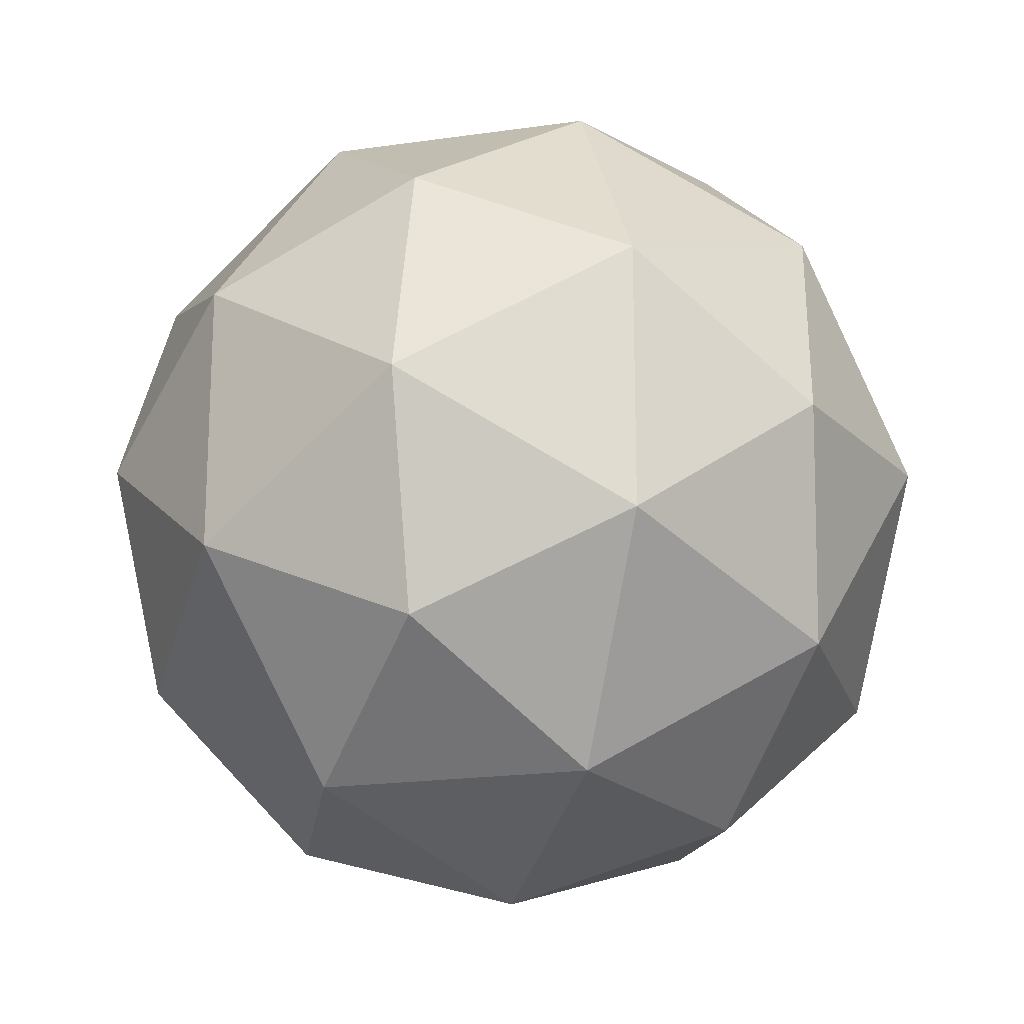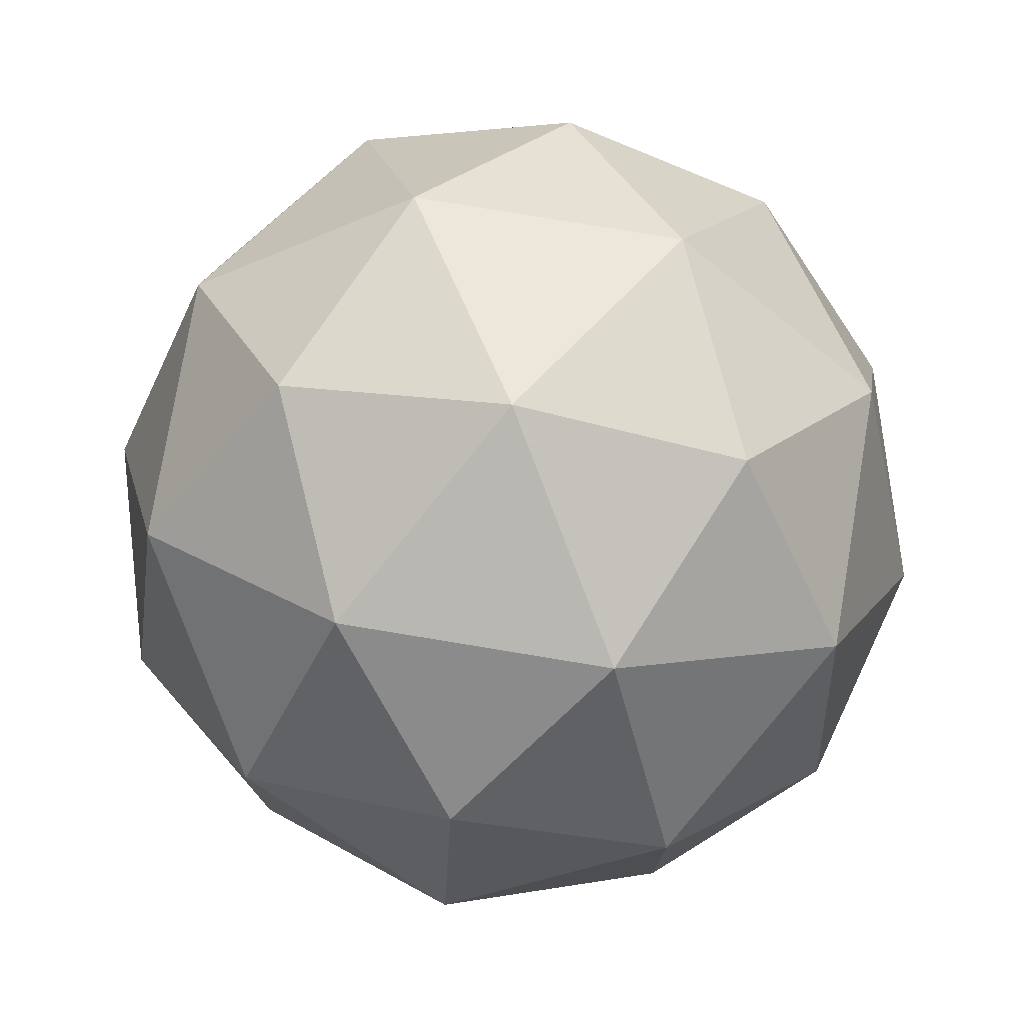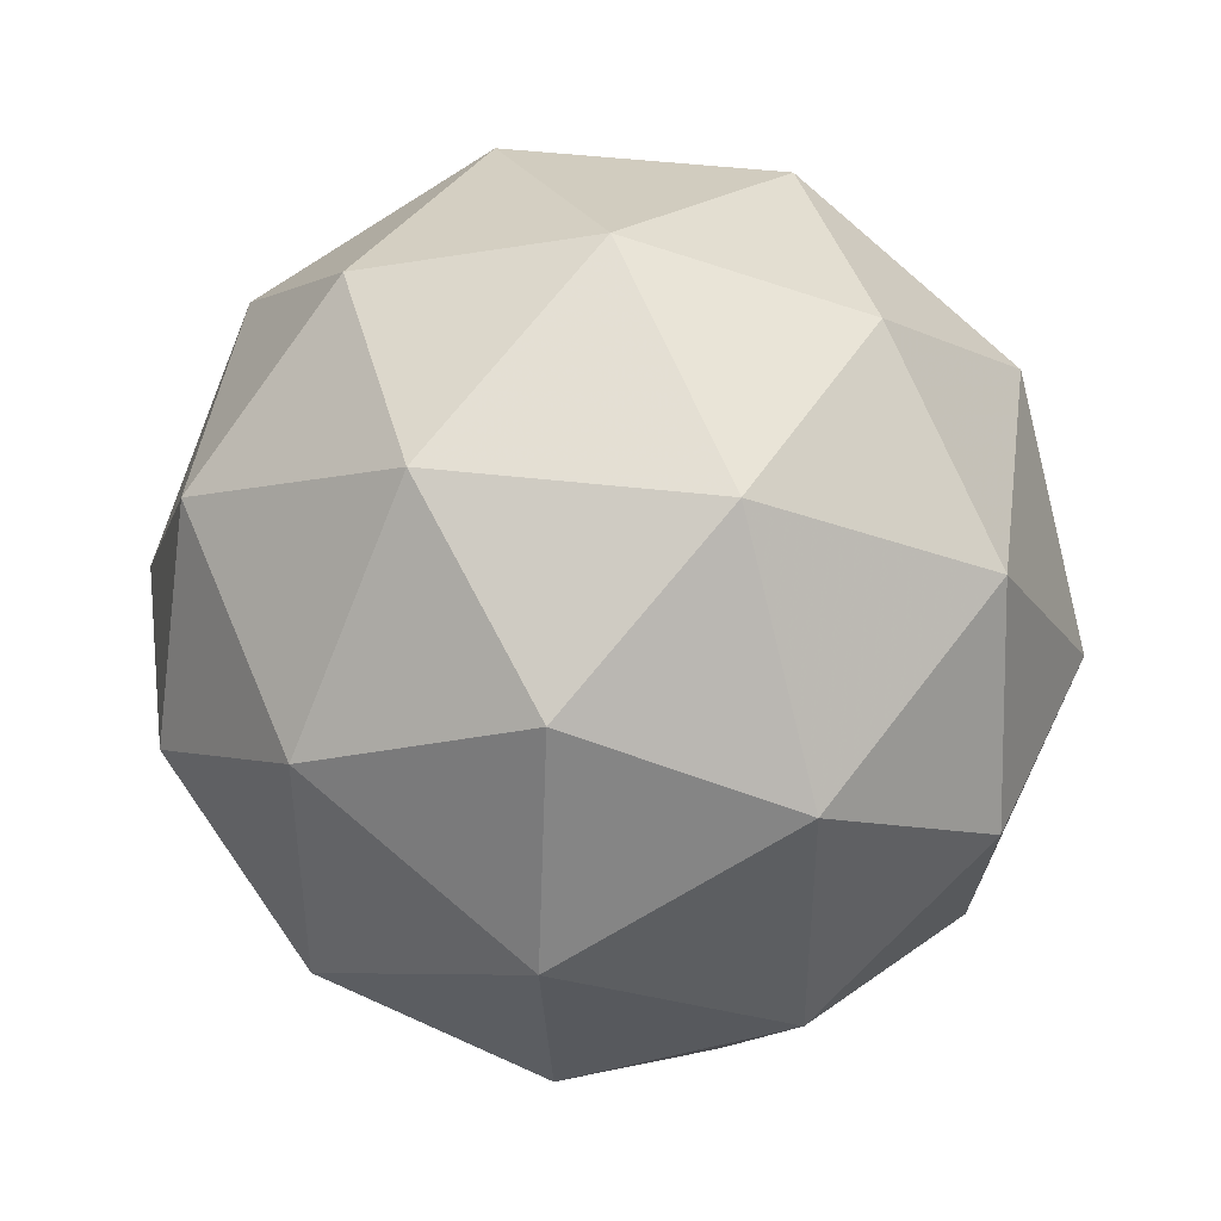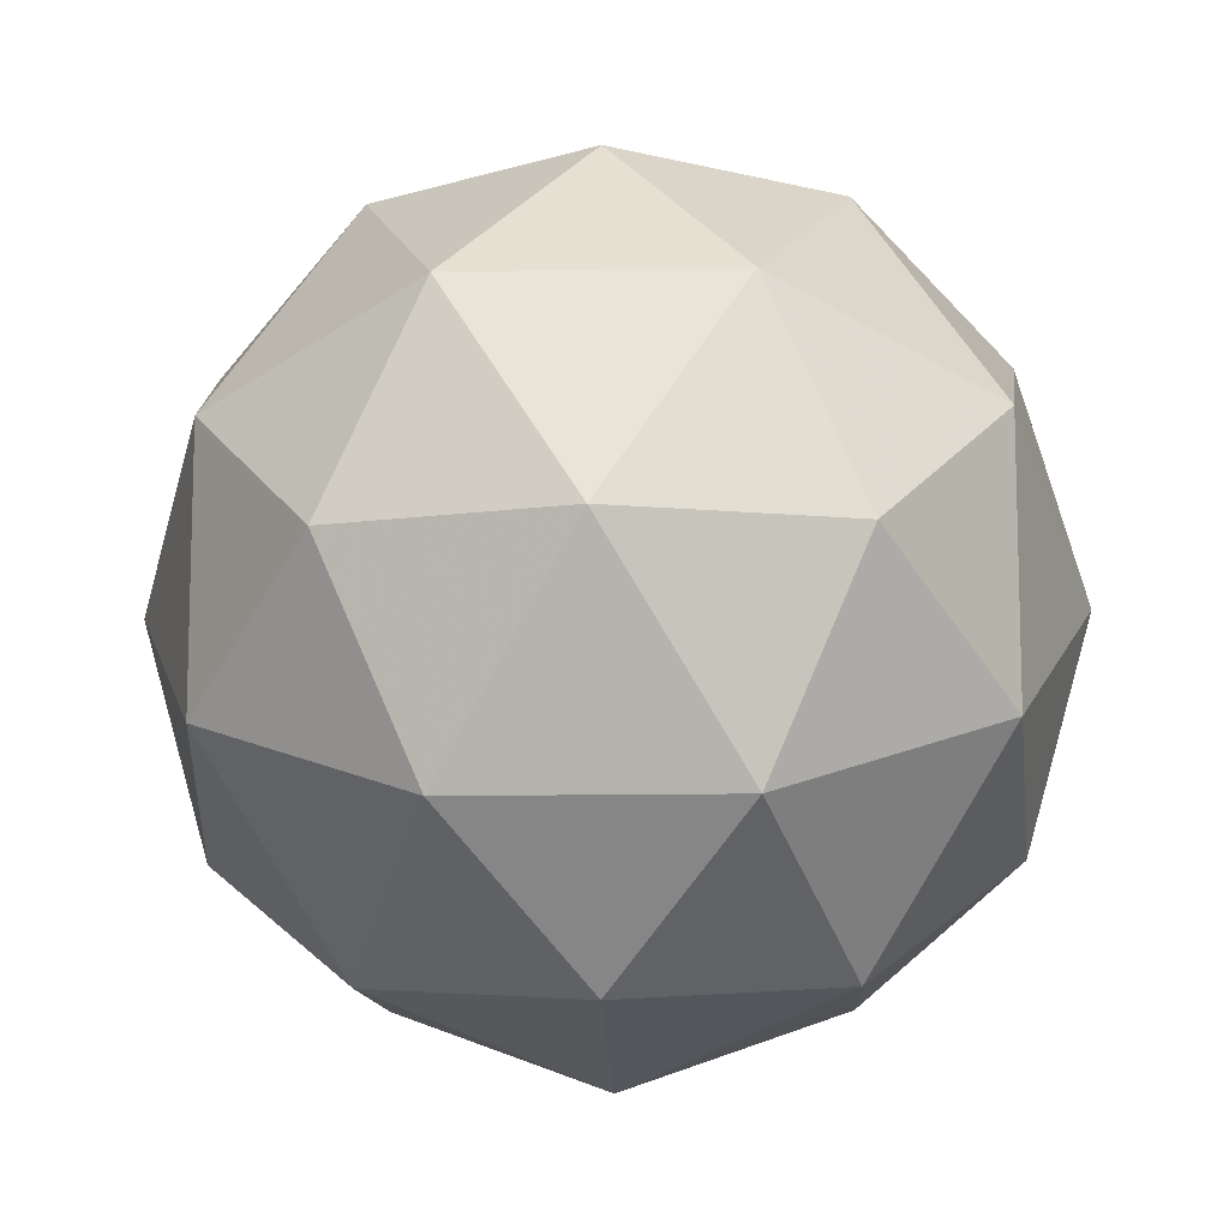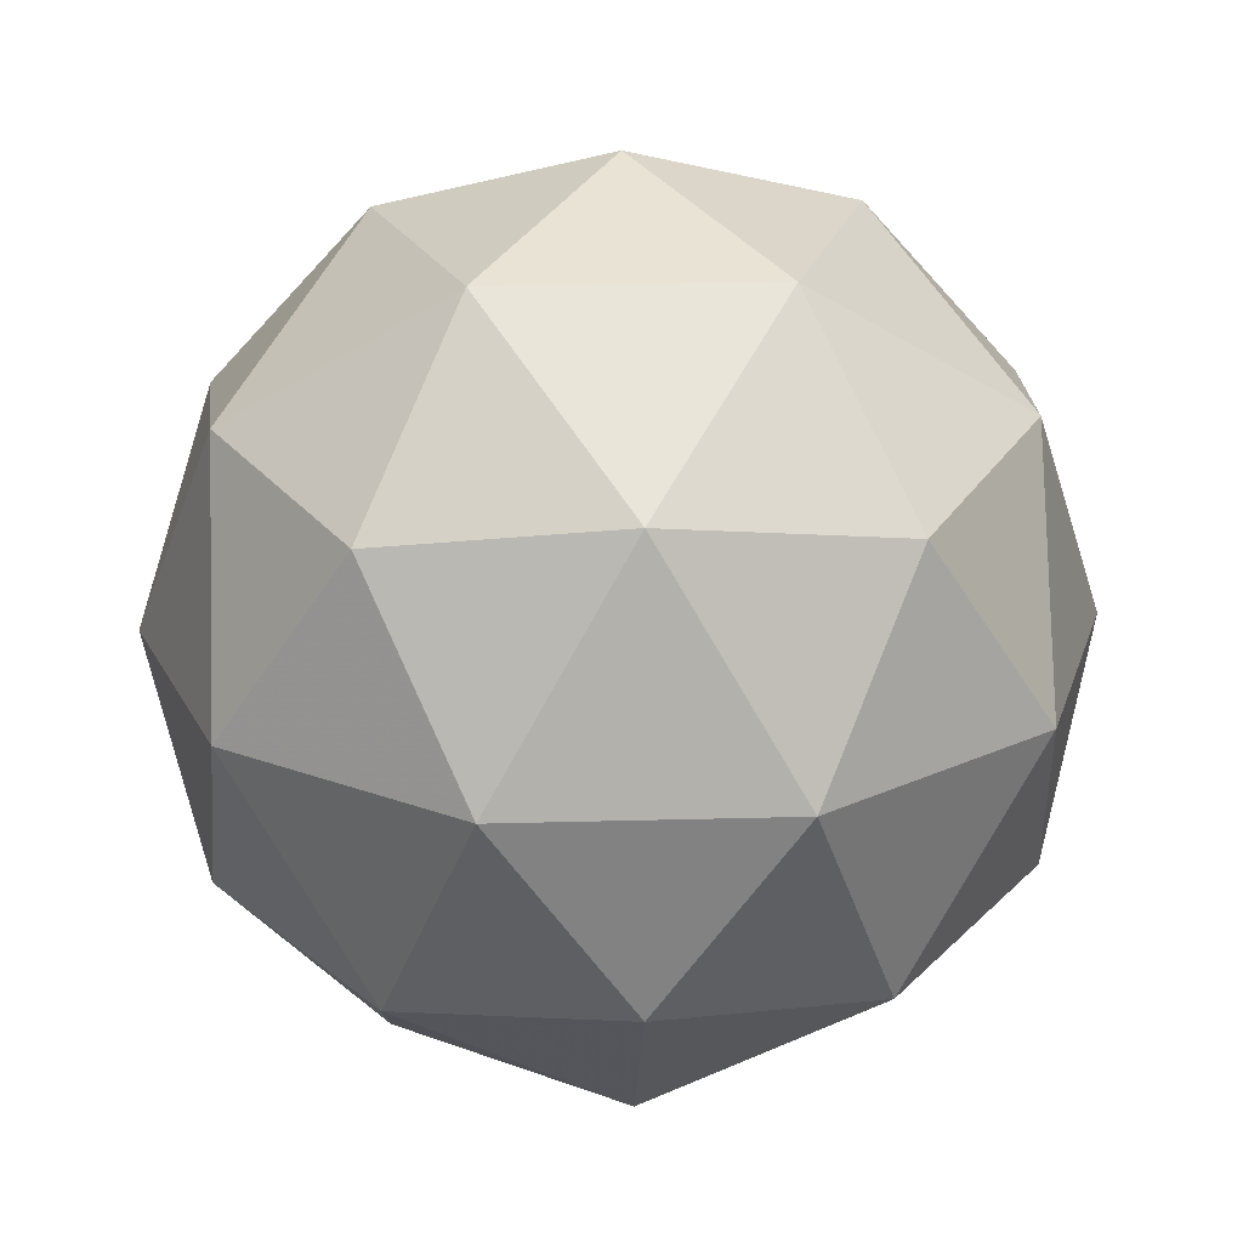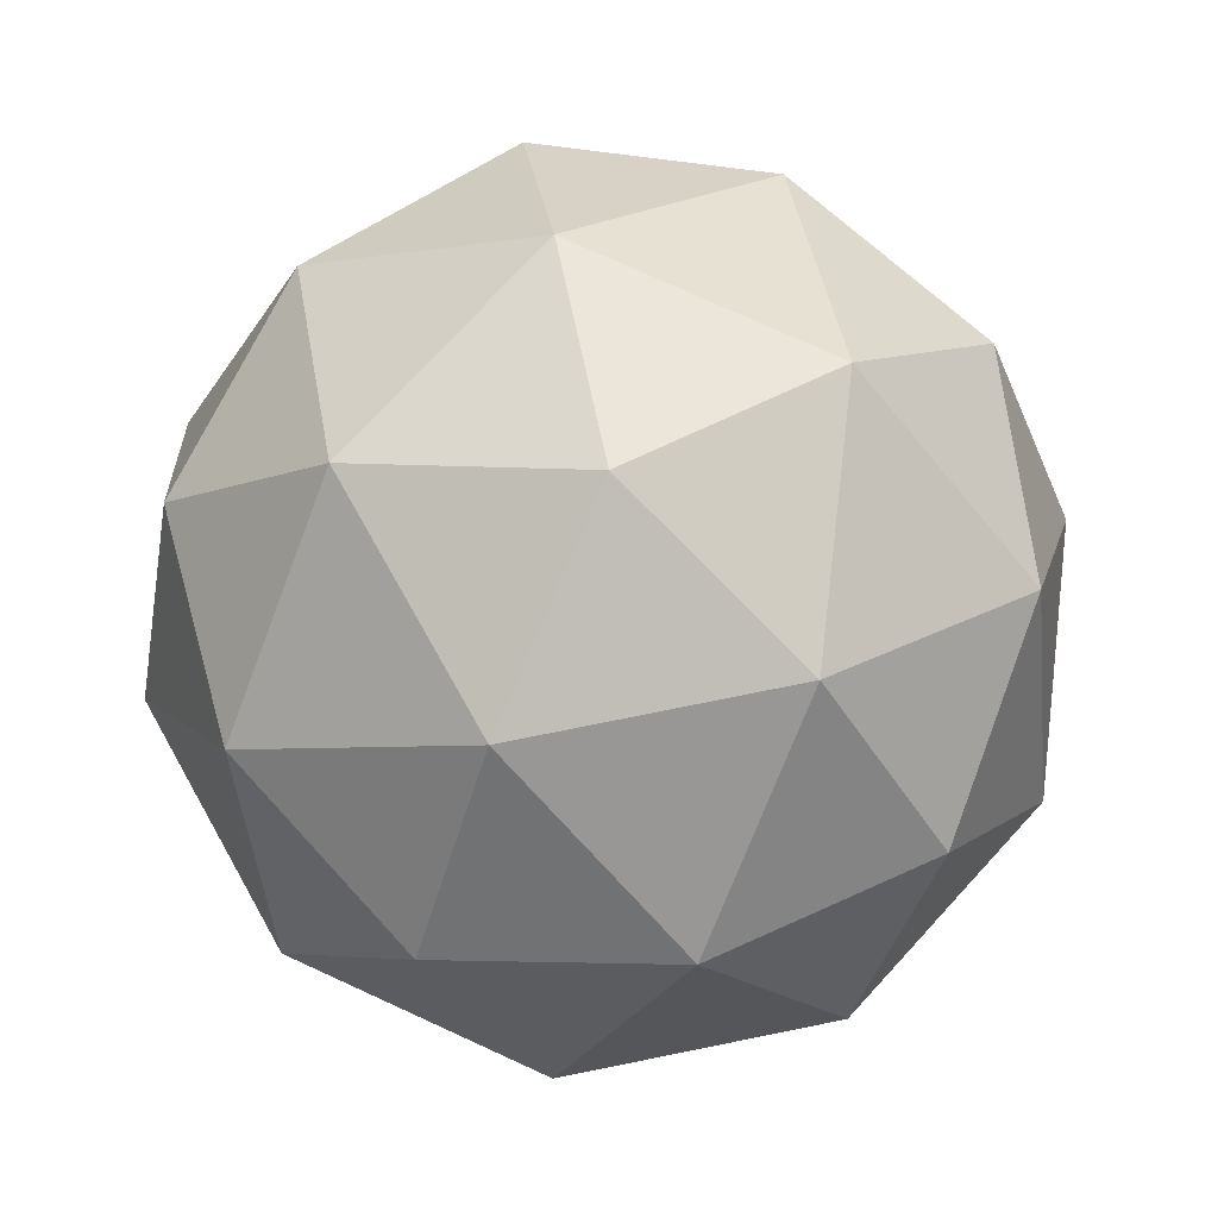
<metadata>
{"format":"obj","ext":"obj","renderer":"f3d","projection":"perspective","resolution":1024,"background":"white","views":[{"elev":-19.5,"azim":-106.5,"up":"+Z"},{"elev":76.6,"azim":67.7,"up":"+Z"},{"elev":44.2,"azim":-113.9,"up":"+Z"},{"elev":-11.5,"azim":151.1,"up":"+Z"},{"elev":22.2,"azim":51.2,"up":"+Y"},{"elev":75.4,"azim":42.6,"up":"+Y"}]}
</metadata>
<code>
g ASHL-i1-g51-s50
v 9422 -981.5 -392
v 9512 -950.1 -327.1
v 9388 -950.1 -287
v 9574 -865.4 -281.5
v 9601 -881.9 -392
v 9312 -950.1 -392
v 9388 -950.1 -496.9
v 9512 -950.1 -456.8
v 9622 -771.5 -327.1
v 9364 -865.4 -213.3
v 9478 -881.9 -222.1
v 9422 -771.5 -182
v 9235 -865.4 -392
v 9278 -881.9 -287
v 9223 -771.5 -327.1
v 9364 -865.4 -570.6
v 9278 -881.9 -496.9
v 9299 -771.5 -561.8
v 9574 -865.4 -502.4
v 9478 -881.9 -561.8
v 9546 -771.5 -561.8
v 9546 -771.5 -222.1
v 9299 -771.5 -222.1
v 9223 -771.5 -456.8
v 9422 -771.5 -602
v 9622 -771.5 -456.8
v 9481 -677.5 -213.3
v 9567 -661 -287
v 9457 -592.8 -287
v 9271 -677.5 -281.5
v 9367 -661 -222.1
v 9333 -592.8 -327.1
v 9271 -677.5 -502.4
v 9244 -661 -392
v 9333 -592.8 -456.8
v 9481 -677.5 -570.6
v 9367 -661 -561.8
v 9457 -592.8 -496.9
v 9610 -677.5 -392
v 9567 -661 -496.9
v 9533 -592.8 -392
v 9422 -561.5 -392
f 1 2 3
f 4 2 5
f 1 3 6
f 1 6 7
f 1 7 8
f 4 5 9
f 10 11 12
f 13 14 15
f 16 17 18
f 19 20 21
f 4 9 22
f 10 12 23
f 13 15 24
f 16 18 25
f 19 21 26
f 27 28 29
f 30 31 32
f 33 34 35
f 36 37 38
f 39 40 41
f 41 38 42
f 41 40 38
f 40 36 38
f 38 35 42
f 38 37 35
f 37 33 35
f 35 32 42
f 35 34 32
f 34 30 32
f 32 29 42
f 32 31 29
f 31 27 29
f 29 41 42
f 29 28 41
f 28 39 41
f 26 40 39
f 26 21 40
f 21 36 40
f 25 37 36
f 25 18 37
f 18 33 37
f 24 34 33
f 24 15 34
f 15 30 34
f 23 31 30
f 23 12 31
f 12 27 31
f 22 28 27
f 22 9 28
f 9 39 28
f 21 25 36
f 21 20 25
f 20 16 25
f 18 24 33
f 18 17 24
f 17 13 24
f 15 23 30
f 15 14 23
f 14 10 23
f 12 22 27
f 12 11 22
f 11 4 22
f 9 26 39
f 9 5 26
f 5 19 26
f 8 20 19
f 8 7 20
f 7 16 20
f 7 17 16
f 7 6 17
f 6 13 17
f 6 14 13
f 6 3 14
f 3 10 14
f 5 8 19
f 5 2 8
f 2 1 8
f 3 11 10
f 3 2 11
f 2 4 11
f 2 4 11

</code>
